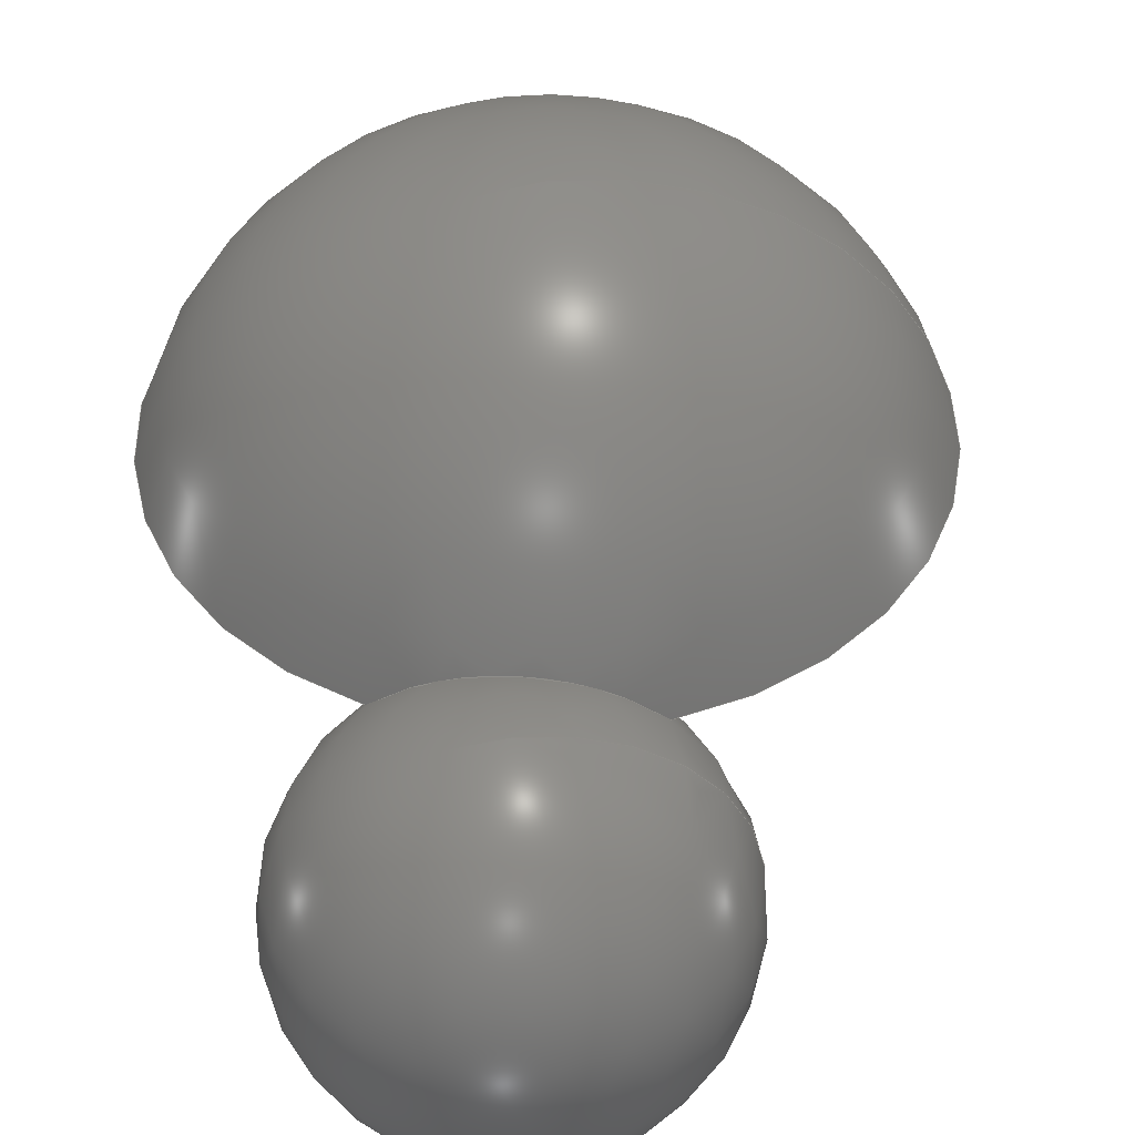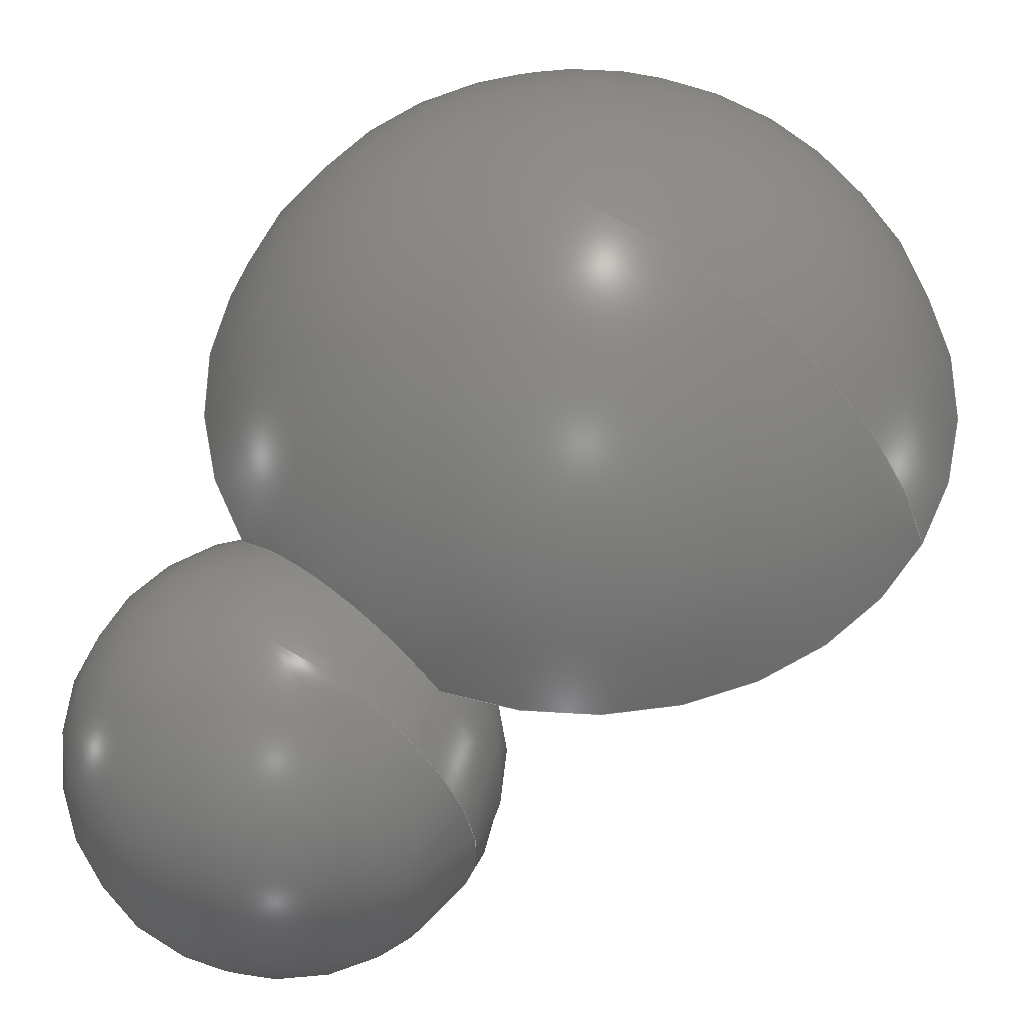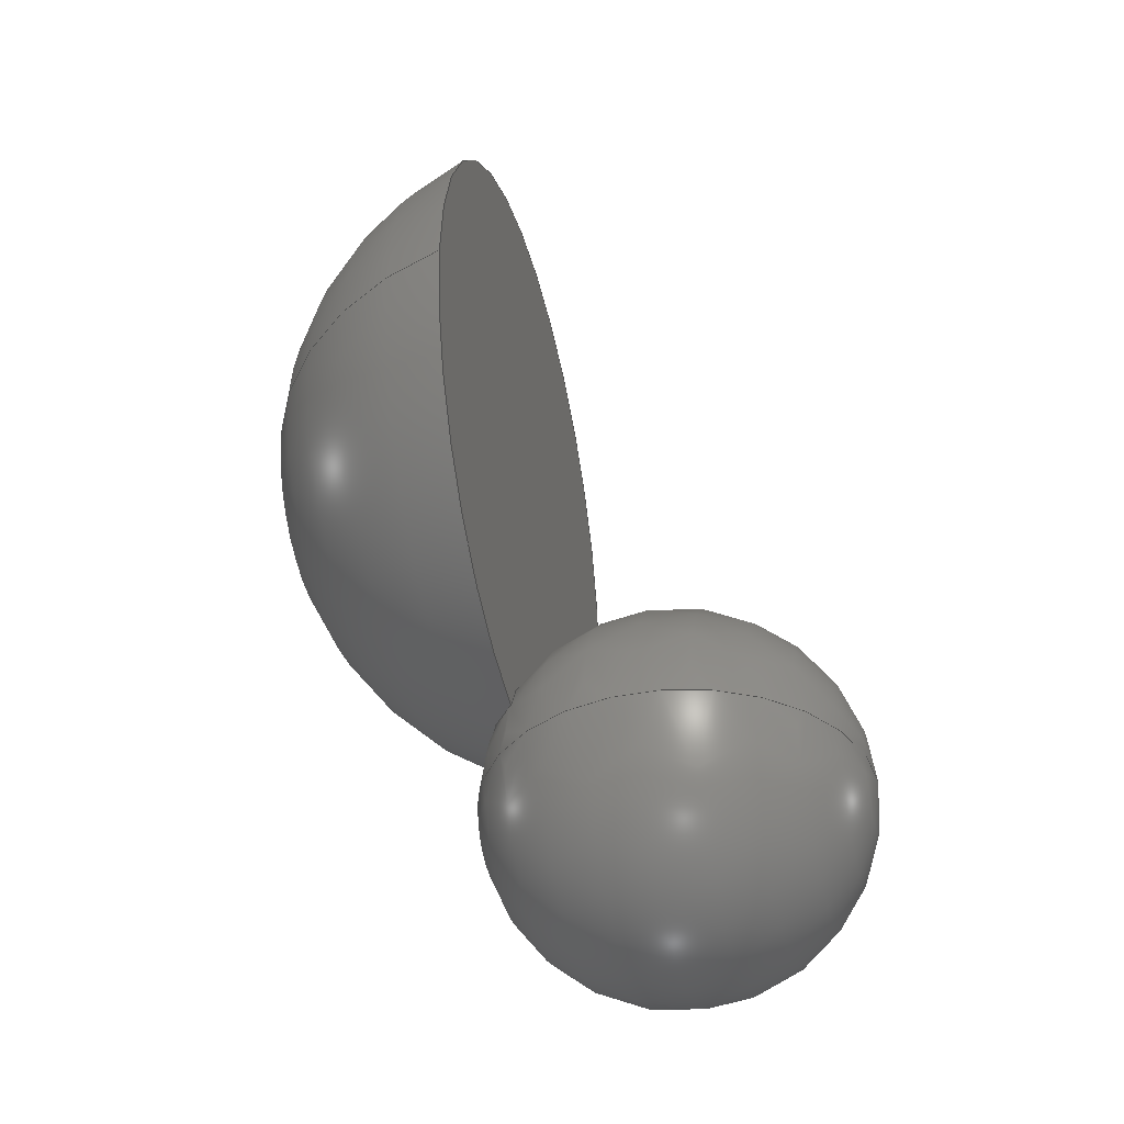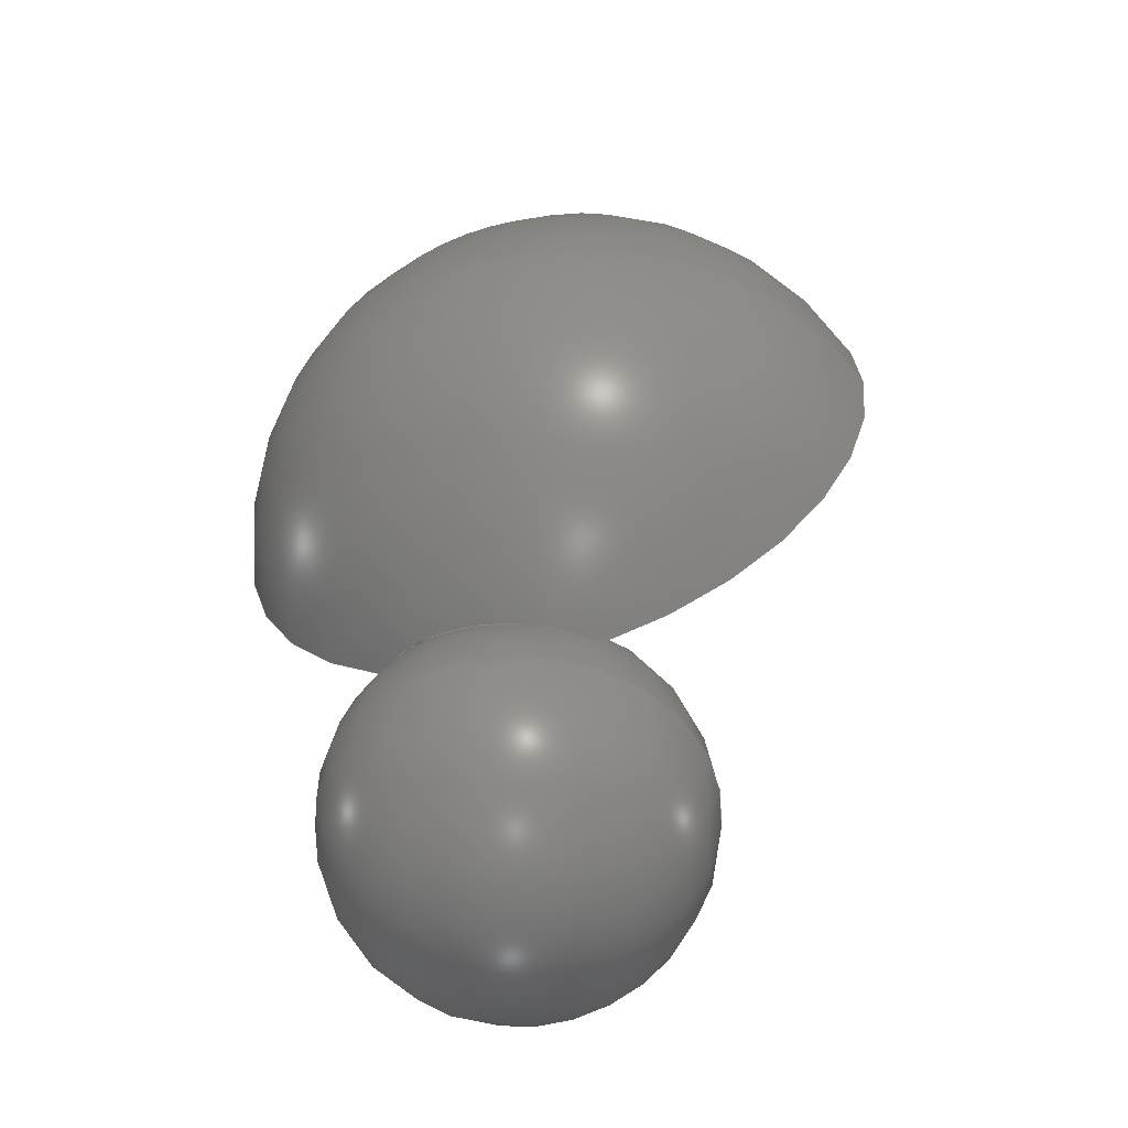
<metadata>
{"format":"step","ext":"step","renderer":"f3d","projection":"perspective","resolution":1024,"background":"white","views":[{"elev":44.5,"azim":-7.6,"up":"+Z"},{"elev":55.9,"azim":29.7,"up":"+Z"},{"elev":-39.2,"azim":103.7,"up":"+Y"},{"elev":-56.1,"azim":18.1,"up":"+Y"}]}
</metadata>
<code>
ISO-10303-21;
DATA;
#1 = APPLICATION_PROTOCOL_DEFINITION('international standard',
  'automotive_design',2000,#2);
#2 = APPLICATION_CONTEXT(
  'core data for automotive mechanical design processes');
#3 = SHAPE_DEFINITION_REPRESENTATION(#4,#10);
#4 = PRODUCT_DEFINITION_SHAPE('','',#5);
#5 = PRODUCT_DEFINITION('design','',#6,#9);
#6 = PRODUCT_DEFINITION_FORMATION('','',#7);
#7 = PRODUCT('Shere002','Shere002','',(#8));
#8 = PRODUCT_CONTEXT('',#2,'mechanical');
#9 = PRODUCT_DEFINITION_CONTEXT('part definition',#2,'design');
#10 = ADVANCED_BREP_SHAPE_REPRESENTATION('',(#11,#15),#27);
#11 = AXIS2_PLACEMENT_3D('',#12,#13,#14);
#12 = CARTESIAN_POINT('',(0,0,0));
#13 = DIRECTION('',(0,0,1));
#14 = DIRECTION('',(1,0,-0));
#15 = MANIFOLD_SOLID_BREP('',#16);
#16 = CLOSED_SHELL('',(#17));
#17 = ADVANCED_FACE('',(#18),#22,.T.);
#18 = FACE_BOUND('',#19,.T.);
#19 = VERTEX_LOOP('',#20);
#20 = VERTEX_POINT('',#21);
#21 = CARTESIAN_POINT('',(3.062e-16,-7.499e-32,-5));
#22 = SPHERICAL_SURFACE('',#23,5);
#23 = AXIS2_PLACEMENT_3D('',#24,#25,#26);
#24 = CARTESIAN_POINT('',(0,0,0));
#25 = DIRECTION('',(0,0,1));
#26 = DIRECTION('',(1,0,0));
#27 = ( GEOMETRIC_REPRESENTATION_CONTEXT(3) 
GLOBAL_UNCERTAINTY_ASSIGNED_CONTEXT((#31)) GLOBAL_UNIT_ASSIGNED_CONTEXT(
(#28,#29,#30)) REPRESENTATION_CONTEXT('Context #1',
  '3D Context with UNIT and UNCERTAINTY') );
#28 = ( LENGTH_UNIT() NAMED_UNIT(*) SI_UNIT(.MILLI.,.METRE.) );
#29 = ( NAMED_UNIT(*) PLANE_ANGLE_UNIT() SI_UNIT($,.RADIAN.) );
#30 = ( NAMED_UNIT(*) SI_UNIT($,.STERADIAN.) SOLID_ANGLE_UNIT() );
#31 = UNCERTAINTY_MEASURE_WITH_UNIT(LENGTH_MEASURE(1e-07),#28,
  'distance_accuracy_value','confusion accuracy');
#32 = PRODUCT_RELATED_PRODUCT_CATEGORY('part',$,(#7));
#33 = SHAPE_DEFINITION_REPRESENTATION(#34,#40);
#34 = PRODUCT_DEFINITION_SHAPE('','',#35);
#35 = PRODUCT_DEFINITION('design','',#36,#39);
#36 = PRODUCT_DEFINITION_FORMATION('','',#37);
#37 = PRODUCT('Cut','Cut','',(#38));
#38 = PRODUCT_CONTEXT('',#2,'mechanical');
#39 = PRODUCT_DEFINITION_CONTEXT('part definition',#2,'design');
#40 = ADVANCED_BREP_SHAPE_REPRESENTATION('',(#11,#41),#237);
#41 = MANIFOLD_SOLID_BREP('',#42);
#42 = CLOSED_SHELL('',(#43,#205,#232));
#43 = ADVANCED_FACE('',(#44),#59,.T.);
#44 = FACE_BOUND('',#45,.T.);
#45 = EDGE_LOOP('',(#46,#77,#78,#107,#183));
#46 = ORIENTED_EDGE('',*,*,#47,.T.);
#47 = EDGE_CURVE('',#48,#50,#52,.T.);
#48 = VERTEX_POINT('',#49);
#49 = CARTESIAN_POINT('',(10.65,10,3.481));
#50 = VERTEX_POINT('',#51);
#51 = CARTESIAN_POINT('',(2,10,10));
#52 = SEAM_CURVE('',#53,(#58,#70),.PCURVE_S1);
#53 = CIRCLE('',#54,9);
#54 = AXIS2_PLACEMENT_3D('',#55,#56,#57);
#55 = CARTESIAN_POINT('',(2,10,1));
#56 = DIRECTION('',(-2.449e-16,-1,0));
#57 = DIRECTION('',(1,-2.449e-16,0));
#58 = PCURVE('',#59,#64);
#59 = SPHERICAL_SURFACE('',#60,9);
#60 = AXIS2_PLACEMENT_3D('',#61,#62,#63);
#61 = CARTESIAN_POINT('',(2,10,1));
#62 = DIRECTION('',(0,0,1));
#63 = DIRECTION('',(1,0,0));
#64 = DEFINITIONAL_REPRESENTATION('',(#65),#69);
#65 = LINE('',#66,#67);
#66 = CARTESIAN_POINT('',(6.283,-6.283));
#67 = VECTOR('',#68,1);
#68 = DIRECTION('',(0,1));
#69 = ( GEOMETRIC_REPRESENTATION_CONTEXT(2) 
PARAMETRIC_REPRESENTATION_CONTEXT() REPRESENTATION_CONTEXT('2D SPACE',''
  ) );
#70 = PCURVE('',#59,#71);
#71 = DEFINITIONAL_REPRESENTATION('',(#72),#76);
#72 = LINE('',#73,#74);
#73 = CARTESIAN_POINT('',(0,-6.283));
#74 = VECTOR('',#75,1);
#75 = DIRECTION('',(0,1));
#76 = ( GEOMETRIC_REPRESENTATION_CONTEXT(2) 
PARAMETRIC_REPRESENTATION_CONTEXT() REPRESENTATION_CONTEXT('2D SPACE',''
  ) );
#77 = ORIENTED_EDGE('',*,*,#47,.F.);
#78 = ORIENTED_EDGE('',*,*,#79,.T.);
#79 = EDGE_CURVE('',#48,#80,#82,.T.);
#80 = VERTEX_POINT('',#81);
#81 = CARTESIAN_POINT('',(-2.477,2.597,3.481)
  );
#82 = SURFACE_CURVE('',#83,(#88,#95),.PCURVE_S1);
#83 = CIRCLE('',#84,8.651);
#84 = AXIS2_PLACEMENT_3D('',#85,#86,#87);
#85 = CARTESIAN_POINT('',(2,10,3.481));
#86 = DIRECTION('',(0,0,1));
#87 = DIRECTION('',(1,0,0));
#88 = PCURVE('',#59,#89);
#89 = DEFINITIONAL_REPRESENTATION('',(#90),#94);
#90 = LINE('',#91,#92);
#91 = CARTESIAN_POINT('',(0,0.2793));
#92 = VECTOR('',#93,1);
#93 = DIRECTION('',(1,0));
#94 = ( GEOMETRIC_REPRESENTATION_CONTEXT(2) 
PARAMETRIC_REPRESENTATION_CONTEXT() REPRESENTATION_CONTEXT('2D SPACE',''
  ) );
#95 = PCURVE('',#96,#101);
#96 = PLANE('',#97);
#97 = AXIS2_PLACEMENT_3D('',#98,#99,#100);
#98 = CARTESIAN_POINT('',(2,10,3.481));
#99 = DIRECTION('',(0,0,1));
#100 = DIRECTION('',(1,0,0));
#101 = DEFINITIONAL_REPRESENTATION('',(#102),#106);
#102 = CIRCLE('',#103,8.651);
#103 = AXIS2_PLACEMENT_2D('',#104,#105);
#104 = CARTESIAN_POINT('',(0,0));
#105 = DIRECTION('',(1,0));
#106 = ( GEOMETRIC_REPRESENTATION_CONTEXT(2) 
PARAMETRIC_REPRESENTATION_CONTEXT() REPRESENTATION_CONTEXT('2D SPACE',''
  ) );
#107 = ORIENTED_EDGE('',*,*,#108,.F.);
#108 = EDGE_CURVE('',#109,#80,#111,.T.);
#109 = VERTEX_POINT('',#110);
#110 = CARTESIAN_POINT('',(3.286,1.445,3.481)
  );
#111 = SURFACE_CURVE('',#112,(#117,#137),.PCURVE_S1);
#112 = CIRCLE('',#113,4.391);
#113 = AXIS2_PLACEMENT_3D('',#114,#115,#116);
#114 = CARTESIAN_POINT('',(0.4667,2.333,0.2333)
  );
#115 = DIRECTION('',(-0.1952,-0.9759,-0.09759)
  );
#116 = DIRECTION('',(0.9806,-0.1961,0));
#117 = PCURVE('',#59,#118);
#118 = DEFINITIONAL_REPRESENTATION('',(#119),#136);
#119 = B_SPLINE_CURVE_WITH_KNOTS('',8,(#120,#121,#122,#123,#124,#125,
    #126,#127,#128,#129,#130,#131,#132,#133,#134,#135),.UNSPECIFIED.,.F.
  ,.F.,(9,7,9),(0.8376,1.571,2.304),
  .UNSPECIFIED.);
#120 = CARTESIAN_POINT('',(4.862,0.2793));
#121 = CARTESIAN_POINT('',(4.828,0.3102));
#122 = CARTESIAN_POINT('',(4.791,0.3379));
#123 = CARTESIAN_POINT('',(4.75,0.3619));
#124 = CARTESIAN_POINT('',(4.707,0.3816));
#125 = CARTESIAN_POINT('',(4.661,0.3967));
#126 = CARTESIAN_POINT('',(4.613,0.4069));
#127 = CARTESIAN_POINT('',(4.564,0.412));
#128 = CARTESIAN_POINT('',(4.466,0.412));
#129 = CARTESIAN_POINT('',(4.417,0.4069));
#130 = CARTESIAN_POINT('',(4.369,0.3967));
#131 = CARTESIAN_POINT('',(4.323,0.3816));
#132 = CARTESIAN_POINT('',(4.28,0.3619));
#133 = CARTESIAN_POINT('',(4.239,0.3379));
#134 = CARTESIAN_POINT('',(4.202,0.3102));
#135 = CARTESIAN_POINT('',(4.168,0.2793));
#136 = ( GEOMETRIC_REPRESENTATION_CONTEXT(2) 
PARAMETRIC_REPRESENTATION_CONTEXT() REPRESENTATION_CONTEXT('2D SPACE',''
  ) );
#137 = PCURVE('',#138,#143);
#138 = SPHERICAL_SURFACE('',#139,5);
#139 = AXIS2_PLACEMENT_3D('',#140,#141,#142);
#140 = CARTESIAN_POINT('',(0,0,0));
#141 = DIRECTION('',(0,0,1));
#142 = DIRECTION('',(1,0,0));
#143 = DEFINITIONAL_REPRESENTATION('',(#144),#182);
#144 = B_SPLINE_CURVE_WITH_KNOTS('',8,(#145,#146,#147,#148,#149,#150,
    #151,#152,#153,#154,#155,#156,#157,#158,#159,#160,#161,#162,#163,
    #164,#165,#166,#167,#168,#169,#170,#171,#172,#173,#174,#175,#176,
    #177,#178,#179,#180,#181),.UNSPECIFIED.,.F.,.F.,(9,7,7,7,7,9),(
    0.8376,1.204,1.479,1.685,
    1.995,2.304),.UNSPECIFIED.);
#145 = CARTESIAN_POINT('',(0.4142,0.77));
#146 = CARTESIAN_POINT('',(0.4352,0.8074));
#147 = CARTESIAN_POINT('',(0.4591,0.8441));
#148 = CARTESIAN_POINT('',(0.4866,0.88));
#149 = CARTESIAN_POINT('',(0.5181,0.915));
#150 = CARTESIAN_POINT('',(0.5544,0.9489));
#151 = CARTESIAN_POINT('',(0.5965,0.9814));
#152 = CARTESIAN_POINT('',(0.6452,1.012));
#153 = CARTESIAN_POINT('',(0.7439,1.062));
#154 = CARTESIAN_POINT('',(0.7905,1.082));
#155 = CARTESIAN_POINT('',(0.8418,1.1));
#156 = CARTESIAN_POINT('',(0.8981,1.117));
#157 = CARTESIAN_POINT('',(0.9596,1.132));
#158 = CARTESIAN_POINT('',(1.026,1.144));
#159 = CARTESIAN_POINT('',(1.097,1.154));
#160 = CARTESIAN_POINT('',(1.226,1.166));
#161 = CARTESIAN_POINT('',(1.283,1.169));
#162 = CARTESIAN_POINT('',(1.341,1.171));
#163 = CARTESIAN_POINT('',(1.399,1.172));
#164 = CARTESIAN_POINT('',(1.458,1.17));
#165 = CARTESIAN_POINT('',(1.515,1.167));
#166 = CARTESIAN_POINT('',(1.571,1.162));
#167 = CARTESIAN_POINT('',(1.706,1.146));
#168 = CARTESIAN_POINT('',(1.782,1.133));
#169 = CARTESIAN_POINT('',(1.852,1.117));
#170 = CARTESIAN_POINT('',(1.916,1.098));
#171 = CARTESIAN_POINT('',(1.973,1.077));
#172 = CARTESIAN_POINT('',(2.024,1.054));
#173 = CARTESIAN_POINT('',(2.07,1.029));
#174 = CARTESIAN_POINT('',(2.152,0.9777));
#175 = CARTESIAN_POINT('',(2.188,0.9505));
#176 = CARTESIAN_POINT('',(2.22,0.9222));
#177 = CARTESIAN_POINT('',(2.248,0.893));
#178 = CARTESIAN_POINT('',(2.273,0.8631));
#179 = CARTESIAN_POINT('',(2.295,0.8326));
#180 = CARTESIAN_POINT('',(2.315,0.8015));
#181 = CARTESIAN_POINT('',(2.333,0.77));
#182 = ( GEOMETRIC_REPRESENTATION_CONTEXT(2) 
PARAMETRIC_REPRESENTATION_CONTEXT() REPRESENTATION_CONTEXT('2D SPACE',''
  ) );
#183 = ORIENTED_EDGE('',*,*,#184,.T.);
#184 = EDGE_CURVE('',#109,#48,#185,.T.);
#185 = SURFACE_CURVE('',#186,(#191,#198),.PCURVE_S1);
#186 = CIRCLE('',#187,8.651);
#187 = AXIS2_PLACEMENT_3D('',#188,#189,#190);
#188 = CARTESIAN_POINT('',(2,10,3.481));
#189 = DIRECTION('',(0,0,1));
#190 = DIRECTION('',(1,0,0));
#191 = PCURVE('',#59,#192);
#192 = DEFINITIONAL_REPRESENTATION('',(#193),#197);
#193 = LINE('',#194,#195);
#194 = CARTESIAN_POINT('',(0,0.2793));
#195 = VECTOR('',#196,1);
#196 = DIRECTION('',(1,0));
#197 = ( GEOMETRIC_REPRESENTATION_CONTEXT(2) 
PARAMETRIC_REPRESENTATION_CONTEXT() REPRESENTATION_CONTEXT('2D SPACE',''
  ) );
#198 = PCURVE('',#96,#199);
#199 = DEFINITIONAL_REPRESENTATION('',(#200),#204);
#200 = CIRCLE('',#201,8.651);
#201 = AXIS2_PLACEMENT_2D('',#202,#203);
#202 = CARTESIAN_POINT('',(0,0));
#203 = DIRECTION('',(1,0));
#204 = ( GEOMETRIC_REPRESENTATION_CONTEXT(2) 
PARAMETRIC_REPRESENTATION_CONTEXT() REPRESENTATION_CONTEXT('2D SPACE',''
  ) );
#205 = ADVANCED_FACE('',(#206),#96,.F.);
#206 = FACE_BOUND('',#207,.F.);
#207 = EDGE_LOOP('',(#208,#209,#210));
#208 = ORIENTED_EDGE('',*,*,#184,.T.);
#209 = ORIENTED_EDGE('',*,*,#79,.T.);
#210 = ORIENTED_EDGE('',*,*,#211,.F.);
#211 = EDGE_CURVE('',#109,#80,#212,.T.);
#212 = SURFACE_CURVE('',#213,(#218,#225),.PCURVE_S1);
#213 = CIRCLE('',#214,3.589);
#214 = AXIS2_PLACEMENT_3D('',#215,#216,#217);
#215 = CARTESIAN_POINT('',(0,0,3.481));
#216 = DIRECTION('',(0,0,1));
#217 = DIRECTION('',(1,0,0));
#218 = PCURVE('',#96,#219);
#219 = DEFINITIONAL_REPRESENTATION('',(#220),#224);
#220 = CIRCLE('',#221,3.589);
#221 = AXIS2_PLACEMENT_2D('',#222,#223);
#222 = CARTESIAN_POINT('',(-2,-10));
#223 = DIRECTION('',(1,0));
#224 = ( GEOMETRIC_REPRESENTATION_CONTEXT(2) 
PARAMETRIC_REPRESENTATION_CONTEXT() REPRESENTATION_CONTEXT('2D SPACE',''
  ) );
#225 = PCURVE('',#138,#226);
#226 = DEFINITIONAL_REPRESENTATION('',(#227),#231);
#227 = LINE('',#228,#229);
#228 = CARTESIAN_POINT('',(0,0.77));
#229 = VECTOR('',#230,1);
#230 = DIRECTION('',(1,0));
#231 = ( GEOMETRIC_REPRESENTATION_CONTEXT(2) 
PARAMETRIC_REPRESENTATION_CONTEXT() REPRESENTATION_CONTEXT('2D SPACE',''
  ) );
#232 = ADVANCED_FACE('',(#233),#138,.F.);
#233 = FACE_BOUND('',#234,.F.);
#234 = EDGE_LOOP('',(#235,#236));
#235 = ORIENTED_EDGE('',*,*,#108,.F.);
#236 = ORIENTED_EDGE('',*,*,#211,.T.);
#237 = ( GEOMETRIC_REPRESENTATION_CONTEXT(3) 
GLOBAL_UNCERTAINTY_ASSIGNED_CONTEXT((#241)) GLOBAL_UNIT_ASSIGNED_CONTEXT
((#238,#239,#240)) REPRESENTATION_CONTEXT('Context #1',
  '3D Context with UNIT and UNCERTAINTY') );
#238 = ( LENGTH_UNIT() NAMED_UNIT(*) SI_UNIT(.MILLI.,.METRE.) );
#239 = ( NAMED_UNIT(*) PLANE_ANGLE_UNIT() SI_UNIT($,.RADIAN.) );
#240 = ( NAMED_UNIT(*) SI_UNIT($,.STERADIAN.) SOLID_ANGLE_UNIT() );
#241 = UNCERTAINTY_MEASURE_WITH_UNIT(LENGTH_MEASURE(1e-07),#238,
  'distance_accuracy_value','confusion accuracy');
#242 = PRODUCT_RELATED_PRODUCT_CATEGORY('part',$,(#37));
#243 = MECHANICAL_DESIGN_GEOMETRIC_PRESENTATION_REPRESENTATION('',(#244)
  ,#27);
#244 = STYLED_ITEM('color',(#245),#17);
#245 = PRESENTATION_STYLE_ASSIGNMENT((#246));
#246 = SURFACE_STYLE_USAGE(.BOTH.,#247);
#247 = SURFACE_SIDE_STYLE('',(#248));
#248 = SURFACE_STYLE_FILL_AREA(#249);
#249 = FILL_AREA_STYLE('',(#250));
#250 = FILL_AREA_STYLE_COLOUR('',#251);
#251 = COLOUR_RGB('',0.8,0.8,0.8);
#252 = MECHANICAL_DESIGN_GEOMETRIC_PRESENTATION_REPRESENTATION('',(#253,
    #260,#267),#237);
#253 = STYLED_ITEM('color',(#254),#43);
#254 = PRESENTATION_STYLE_ASSIGNMENT((#255));
#255 = SURFACE_STYLE_USAGE(.BOTH.,#256);
#256 = SURFACE_SIDE_STYLE('',(#257));
#257 = SURFACE_STYLE_FILL_AREA(#258);
#258 = FILL_AREA_STYLE('',(#259));
#259 = FILL_AREA_STYLE_COLOUR('',#251);
#260 = STYLED_ITEM('color',(#261),#205);
#261 = PRESENTATION_STYLE_ASSIGNMENT((#262));
#262 = SURFACE_STYLE_USAGE(.BOTH.,#263);
#263 = SURFACE_SIDE_STYLE('',(#264));
#264 = SURFACE_STYLE_FILL_AREA(#265);
#265 = FILL_AREA_STYLE('',(#266));
#266 = FILL_AREA_STYLE_COLOUR('',#251);
#267 = STYLED_ITEM('color',(#268),#232);
#268 = PRESENTATION_STYLE_ASSIGNMENT((#269));
#269 = SURFACE_STYLE_USAGE(.BOTH.,#270);
#270 = SURFACE_SIDE_STYLE('',(#271));
#271 = SURFACE_STYLE_FILL_AREA(#272);
#272 = FILL_AREA_STYLE('',(#273));
#273 = FILL_AREA_STYLE_COLOUR('',#251);
ENDSEC;
END-ISO-10303-21;

</code>
